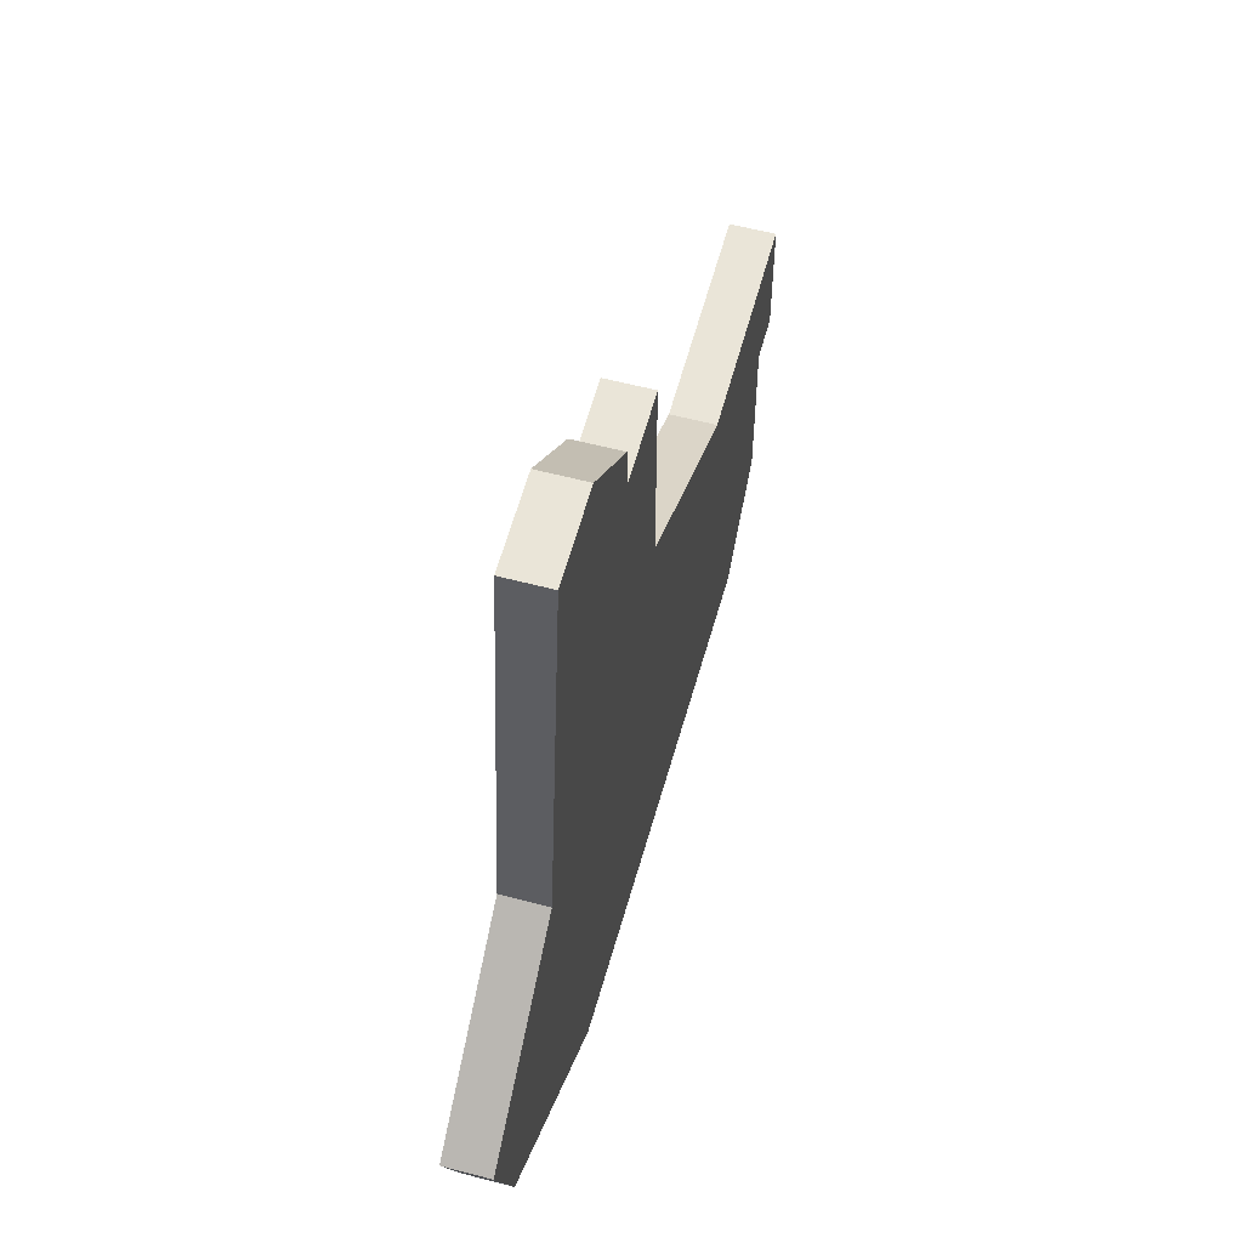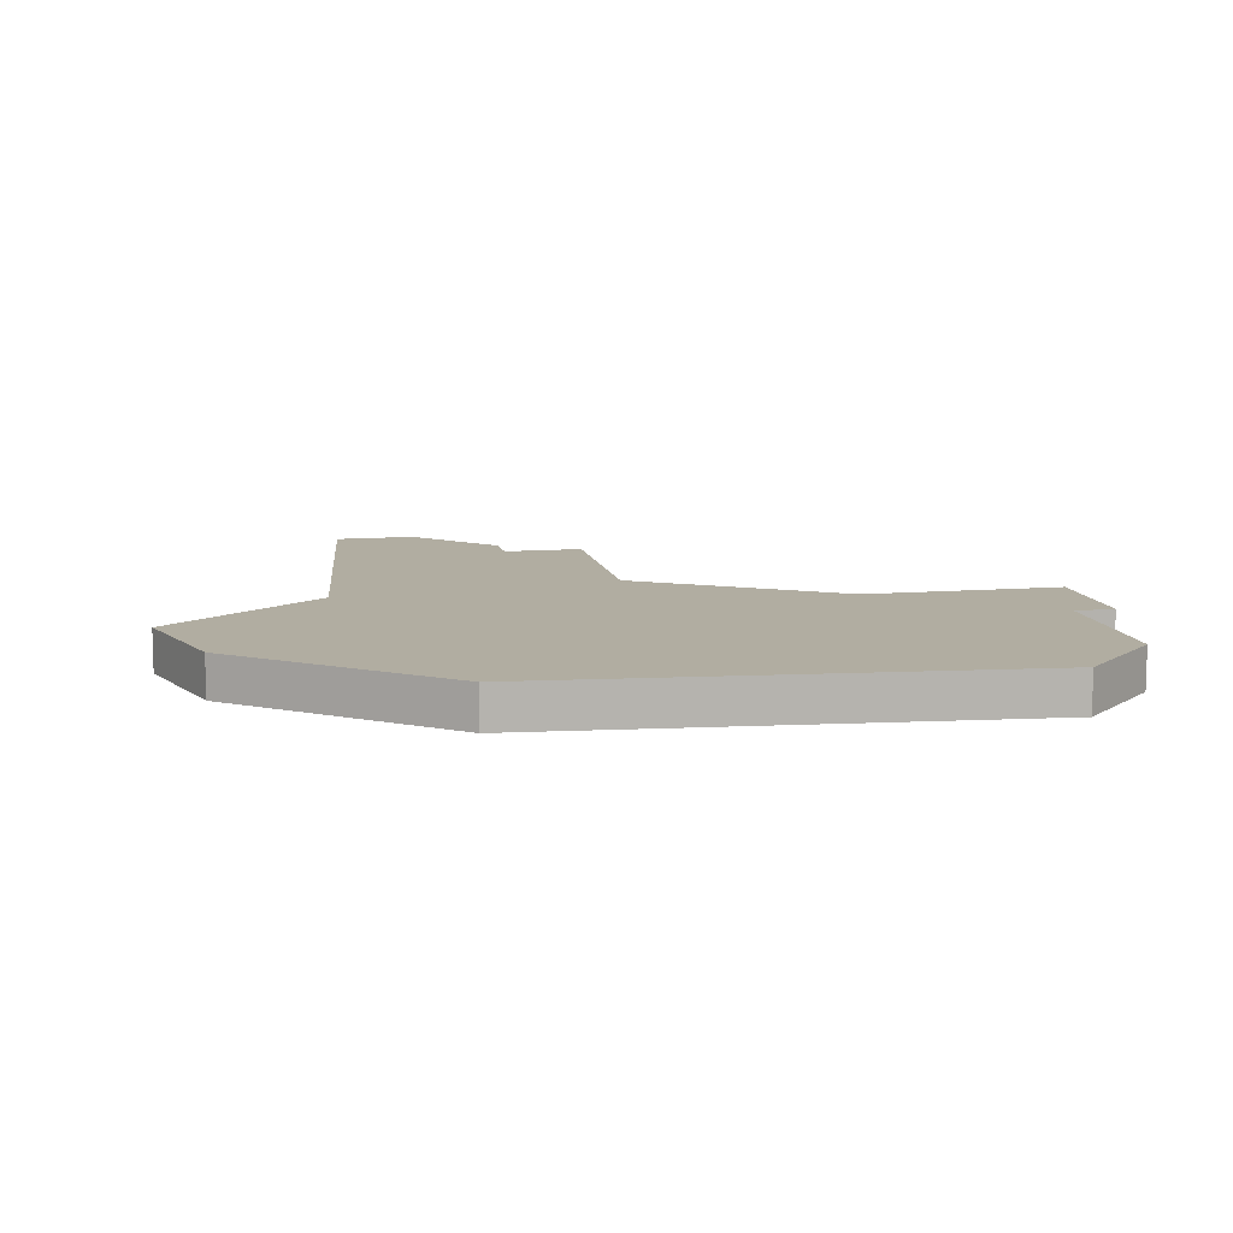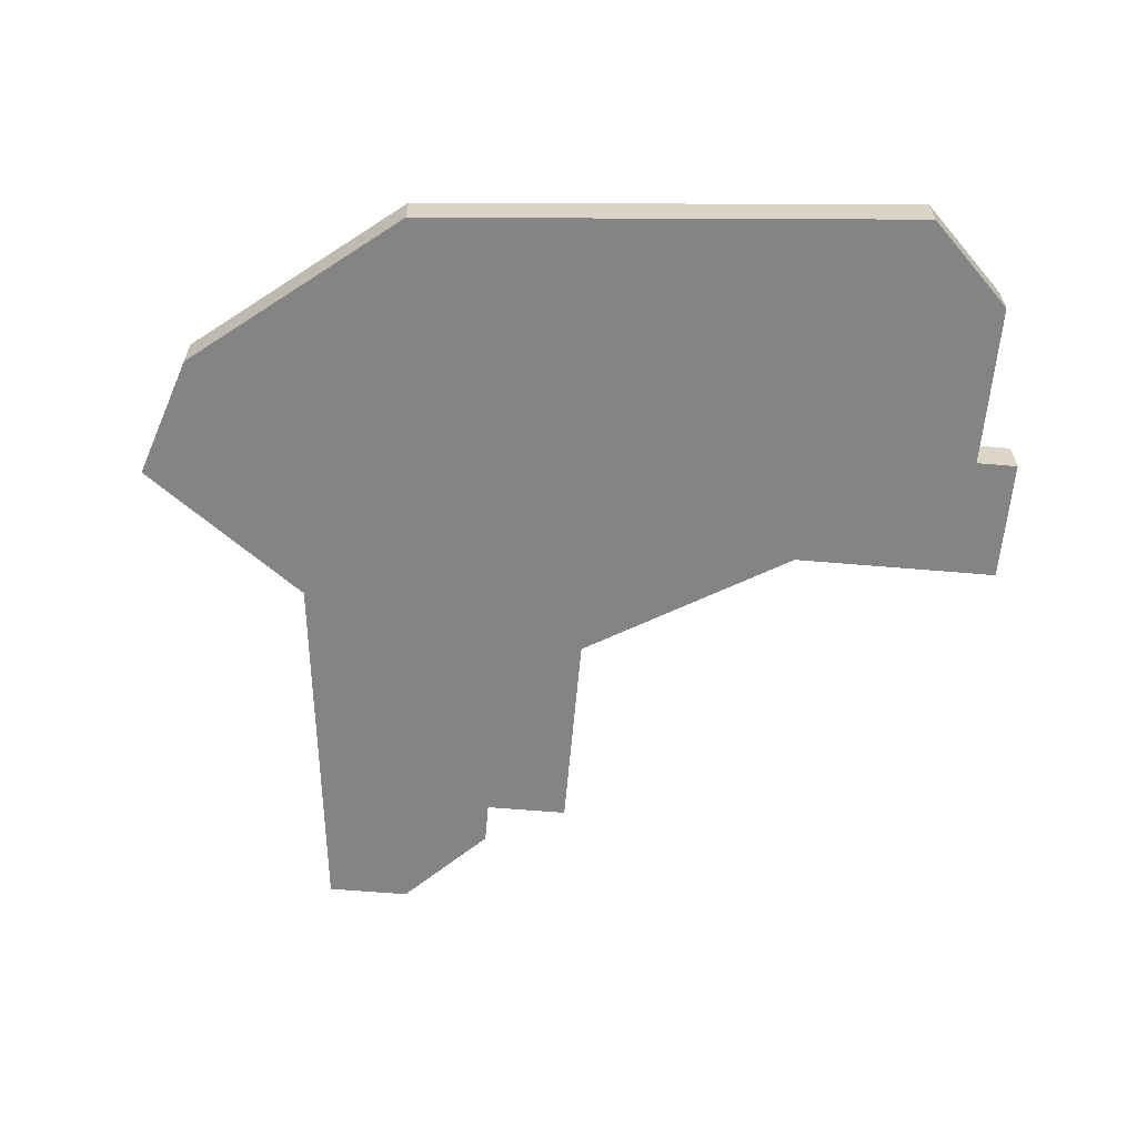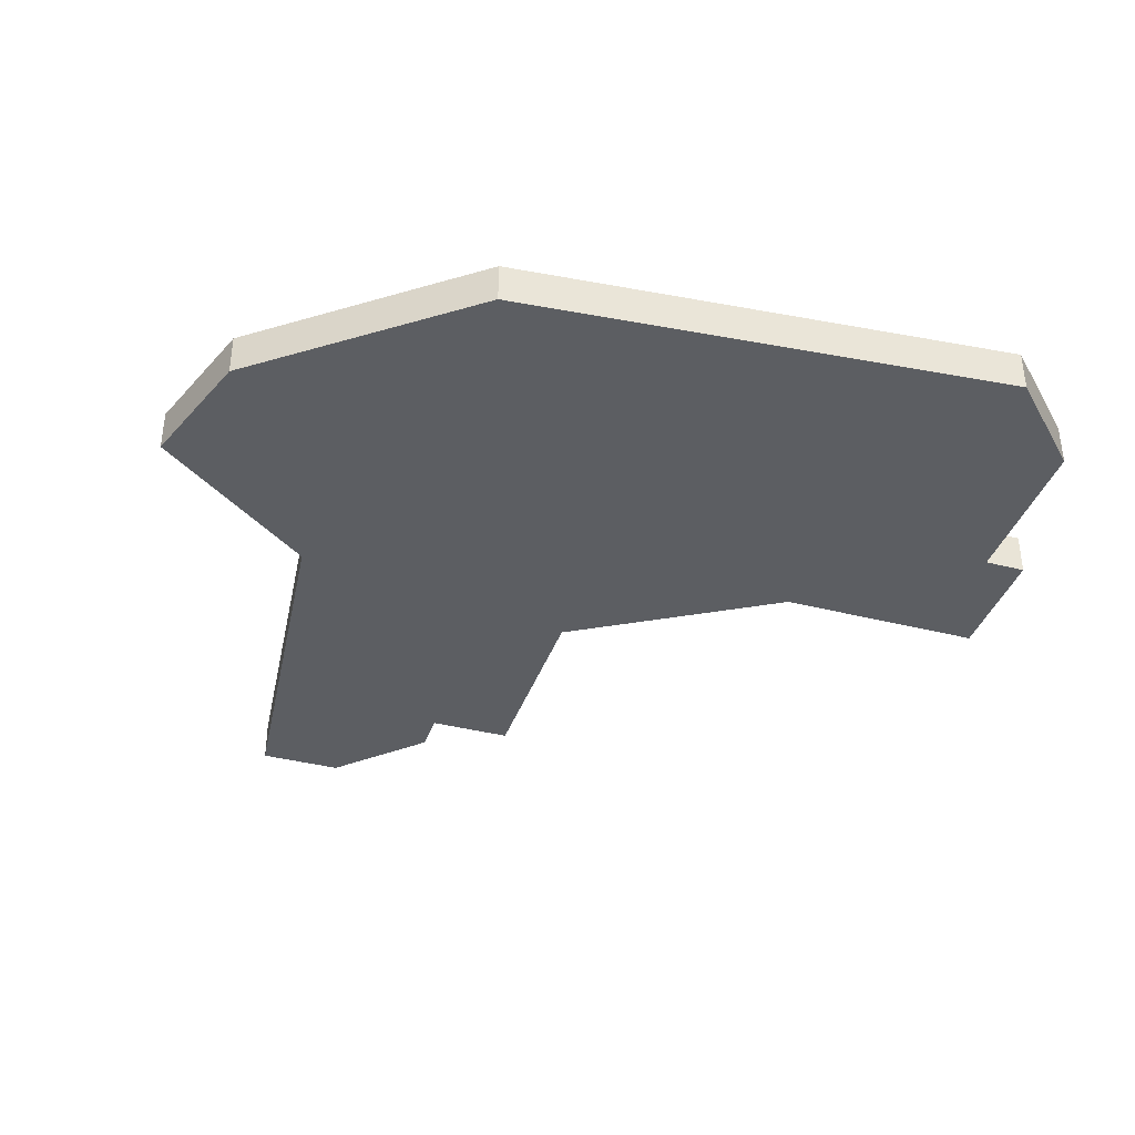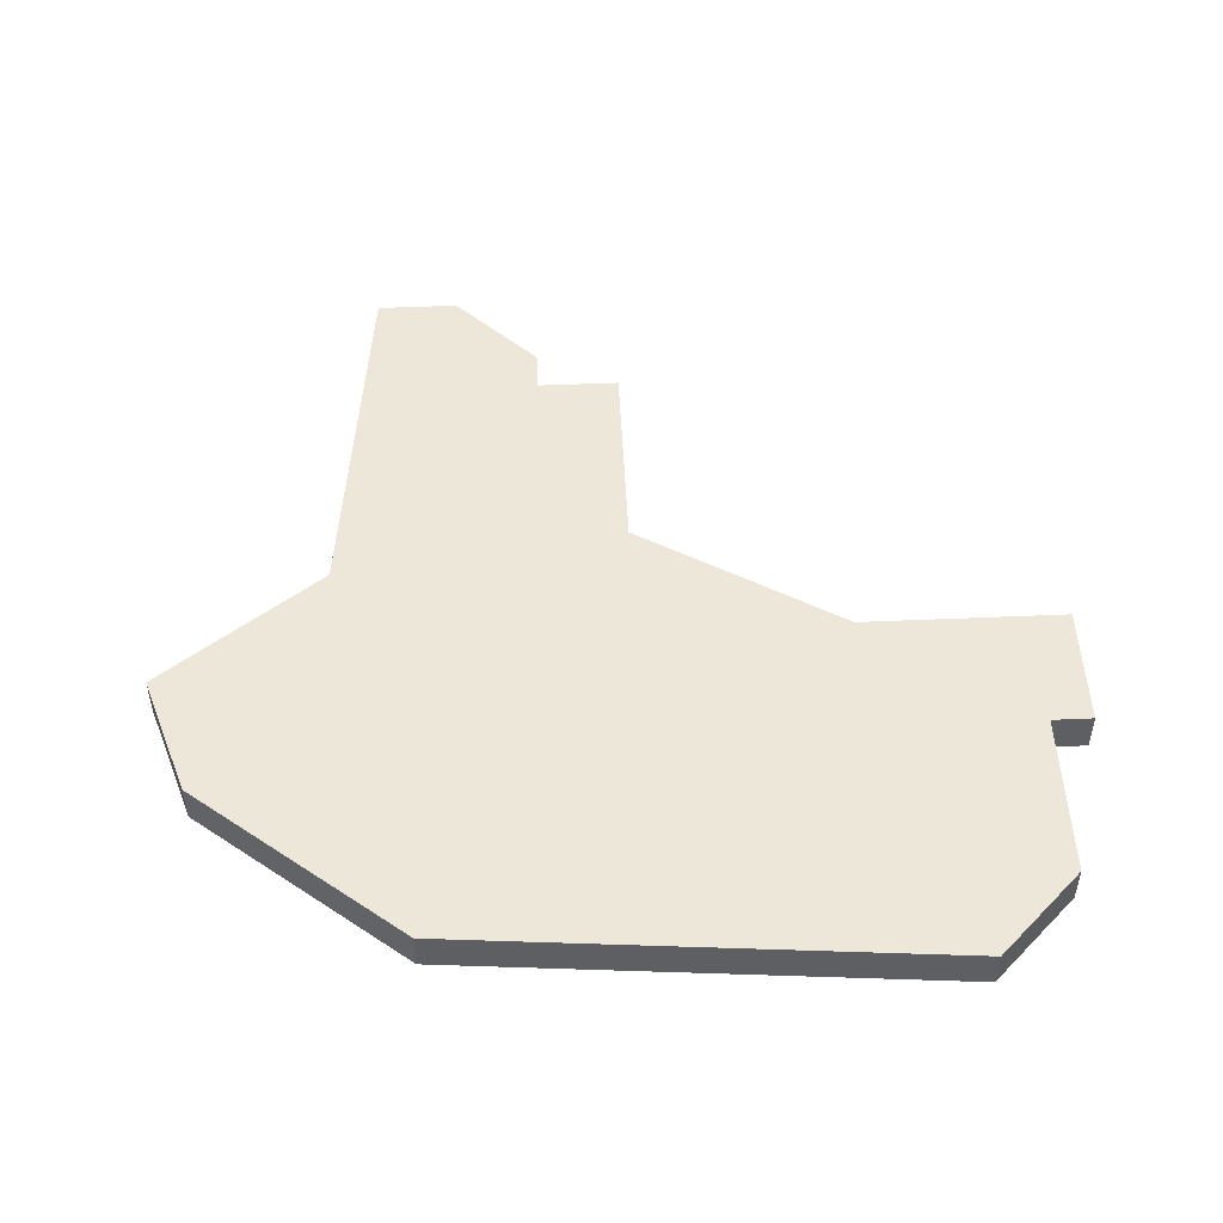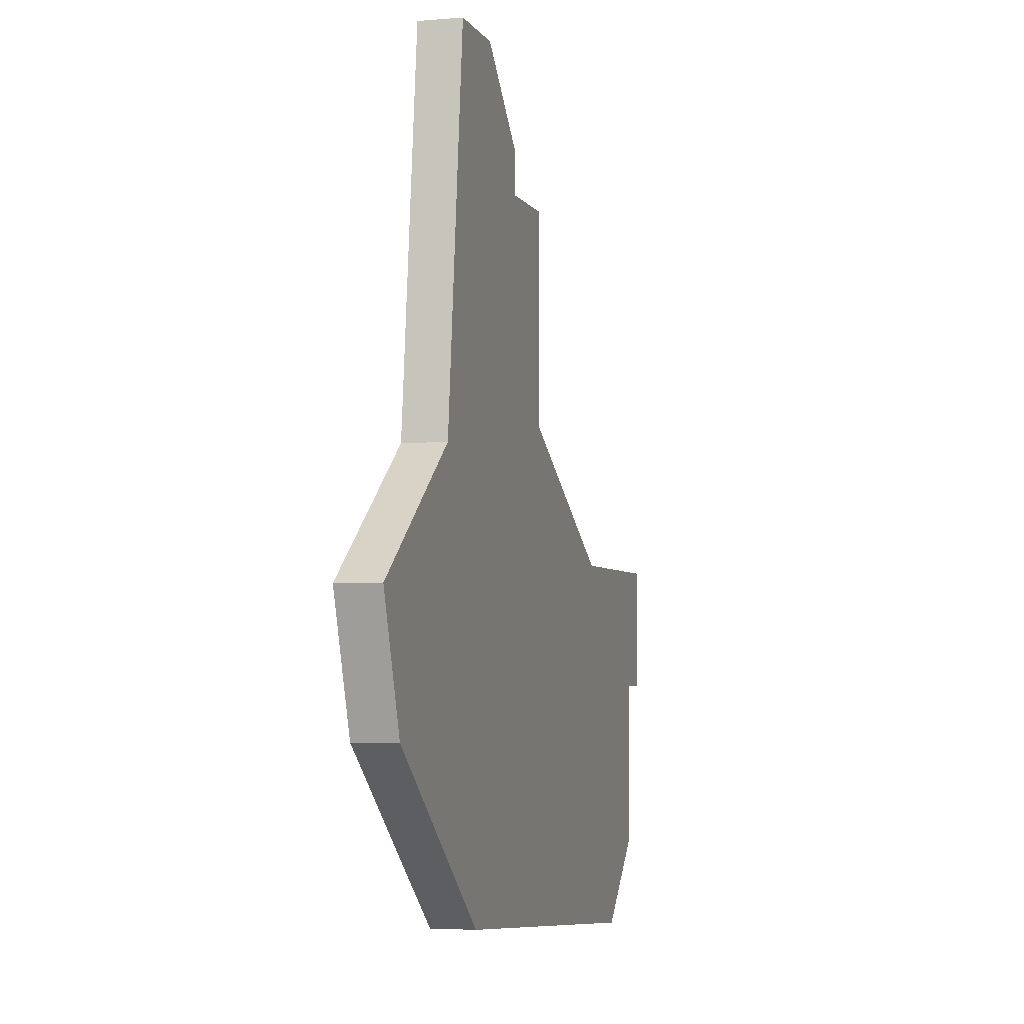
<metadata>
{"format":"obj","ext":"obj","renderer":"f3d","projection":"perspective","resolution":1024,"background":"white","views":[{"elev":59.1,"azim":-74.9,"up":"+Y"},{"elev":10.3,"azim":-11.5,"up":"+Z"},{"elev":-61.4,"azim":-5.0,"up":"+Z"},{"elev":-37.9,"azim":-18.1,"up":"+Z"},{"elev":49.9,"azim":-2.7,"up":"+Z"},{"elev":-3.8,"azim":-74.1,"up":"+Y"}]}
</metadata>
<code>
v 2831 -518 0
v 2830 -527 0
v 2826 -530 0
v 2827 -533 0
v 2832 -537 0
v 2844 -538 0
v 2846 -536 0
v 2846 -532 0
v 2847 -532 0
v 2847 -529 0
v 2842 -529 0
v 2837 -526 0
v 2837 -521 0
v 2835 -521 0
v 2835 -520 0
v 2833 -518 0
v 2831 -518 1
v 2830 -527 1
v 2826 -530 1
v 2827 -533 1
v 2832 -537 1
v 2844 -538 1
v 2846 -536 1
v 2846 -532 1
v 2847 -532 1
v 2847 -529 1
v 2842 -529 1
v 2837 -526 1
v 2837 -521 1
v 2835 -521 1
v 2835 -520 1
v 2833 -518 1
f 2 1 16
f 4 3 2
f 6 5 4
f 8 7 6
f 10 9 8
f 14 13 12
f 16 15 14
f 6 4 2
f 11 10 8
f 16 14 12
f 8 6 2
f 12 11 8
f 2 16 12
f 12 8 2
f 32 17 18
f 18 19 20
f 20 21 22
f 22 23 24
f 24 25 26
f 28 29 30
f 30 31 32
f 18 20 22
f 24 26 27
f 28 30 32
f 18 22 24
f 24 27 28
f 28 32 18
f 18 24 28
f 18 17 2
f 2 17 1
f 19 18 3
f 3 18 2
f 20 19 4
f 4 19 3
f 21 20 5
f 5 20 4
f 22 21 6
f 6 21 5
f 23 22 7
f 7 22 6
f 24 23 8
f 8 23 7
f 25 24 9
f 9 24 8
f 26 25 10
f 10 25 9
f 27 26 11
f 11 26 10
f 28 27 12
f 12 27 11
f 29 28 13
f 13 28 12
f 30 29 14
f 14 29 13
f 31 30 15
f 15 30 14
f 17 32 1
f 1 32 16
f 32 31 16
f 16 31 15

</code>
